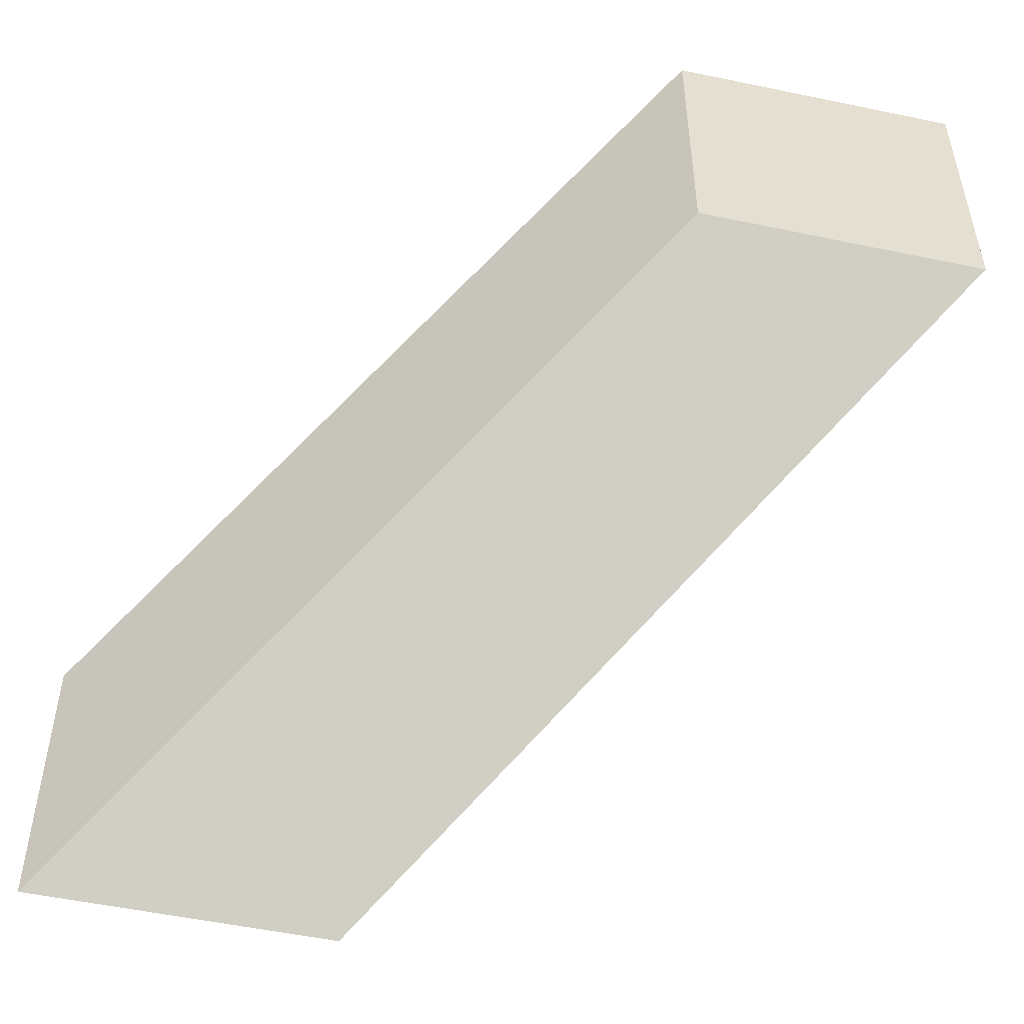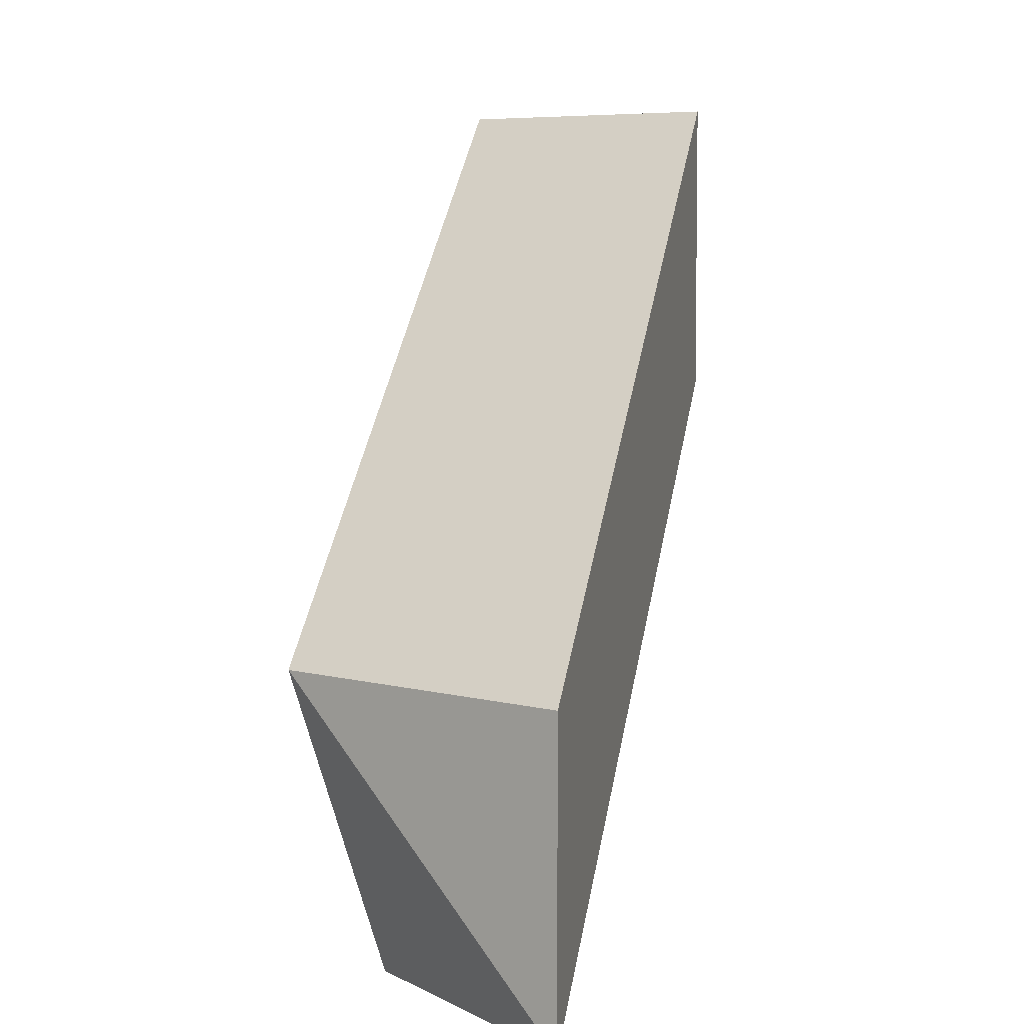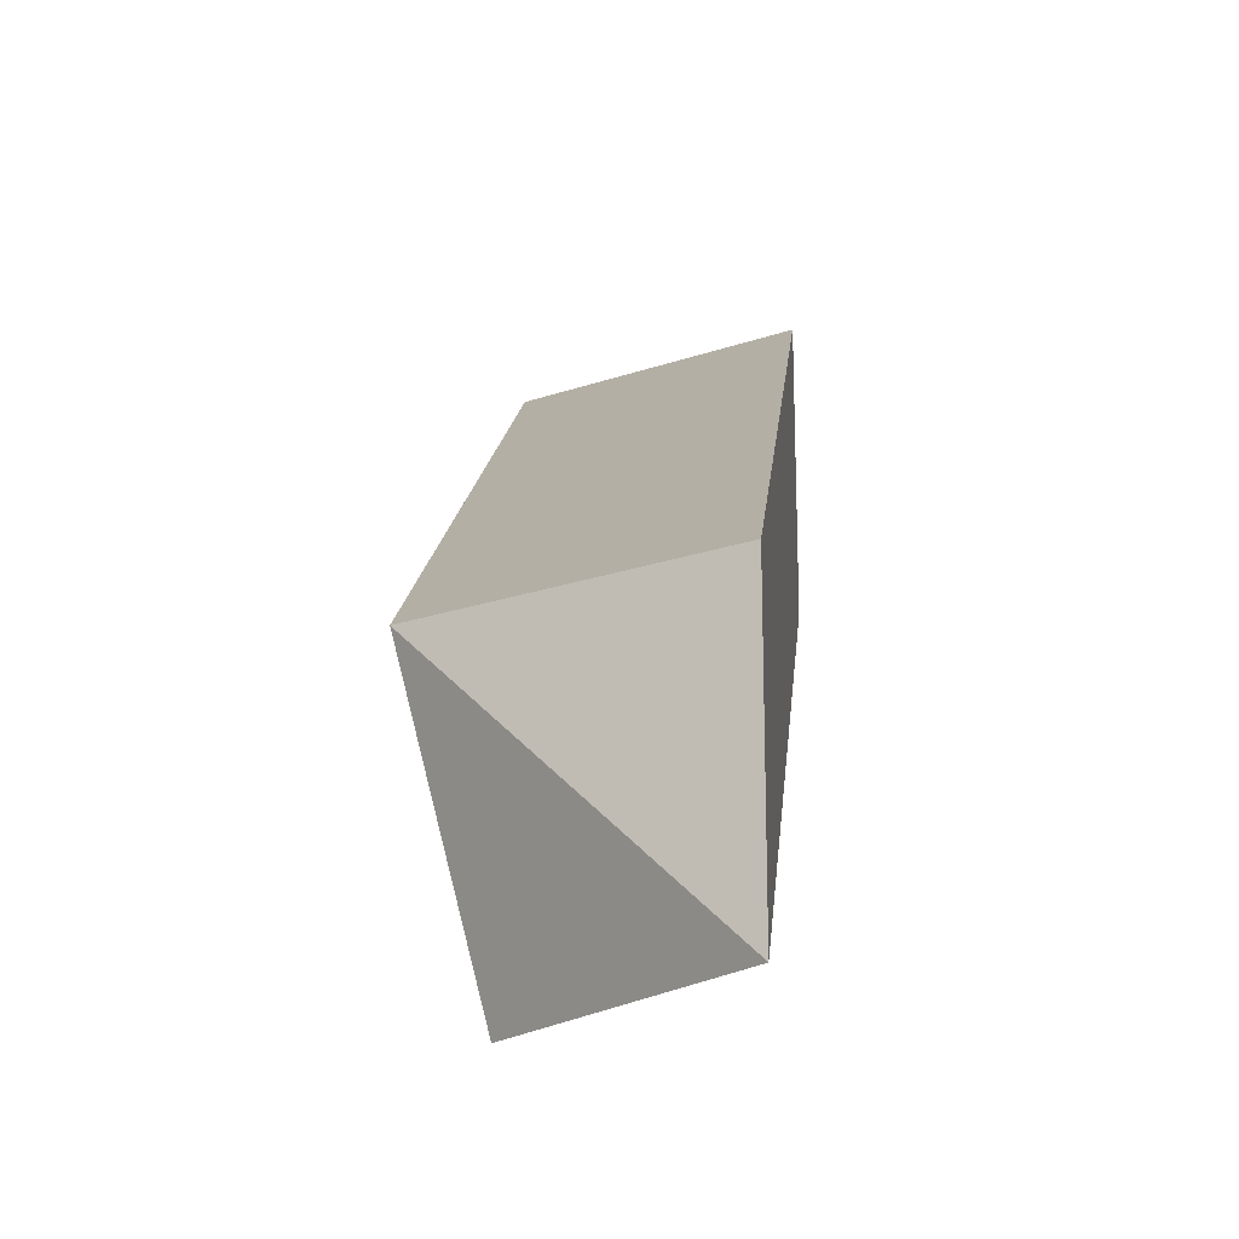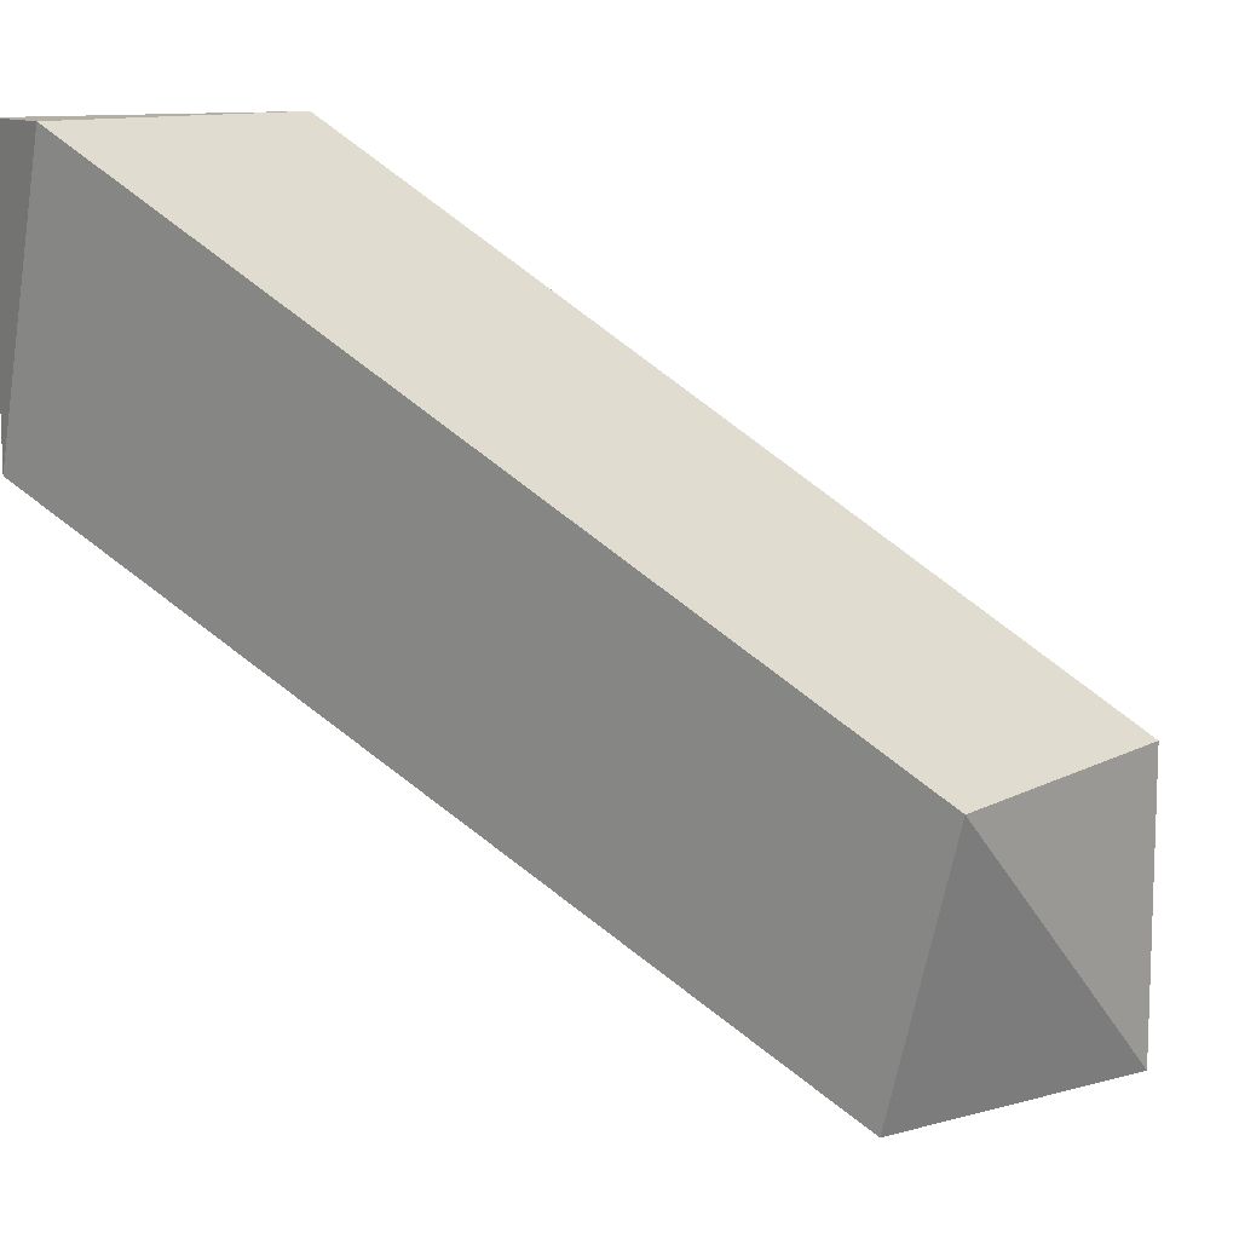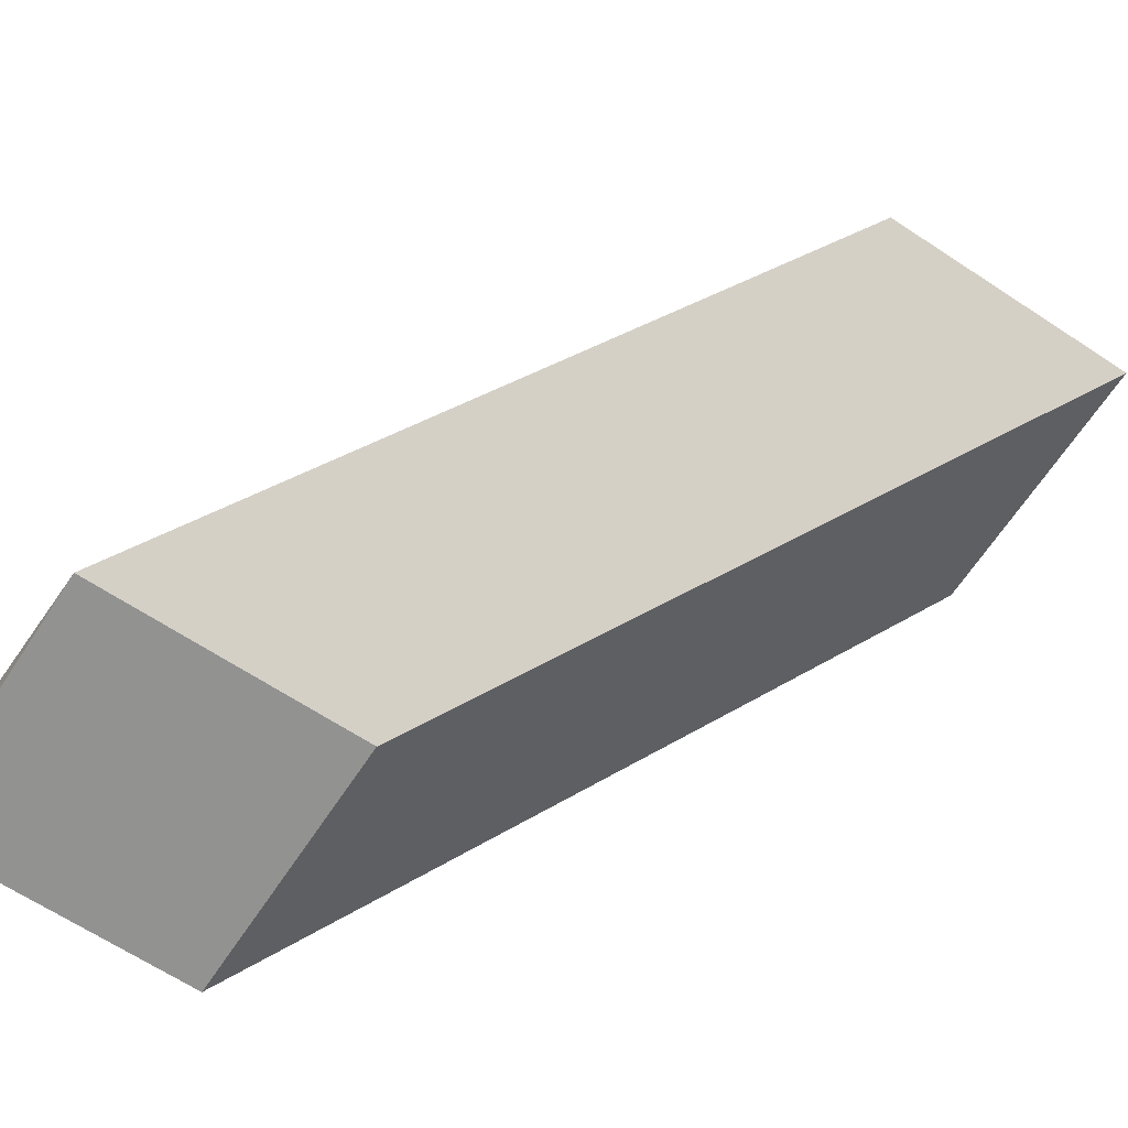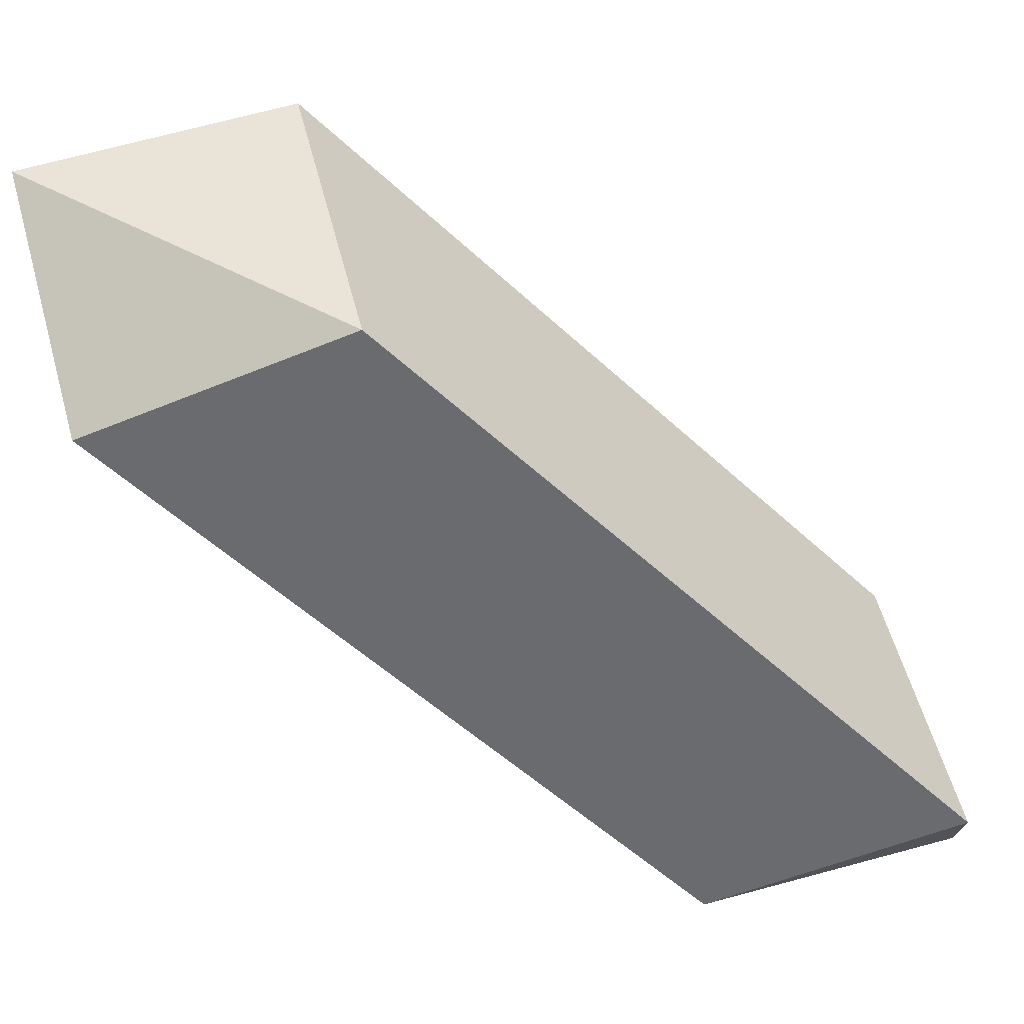
<metadata>
{"format":"obj","ext":"obj","renderer":"f3d","projection":"perspective","resolution":1024,"background":"white","views":[{"elev":-52.5,"azim":-12.7,"up":"+Z"},{"elev":6.3,"azim":-122.2,"up":"+Z"},{"elev":-21.0,"azim":-129.5,"up":"+Z"},{"elev":11.3,"azim":146.6,"up":"+Z"},{"elev":-66.2,"azim":146.6,"up":"+Y"},{"elev":72.6,"azim":-14.9,"up":"+Y"}]}
</metadata>
<code>
o cube
v 0.2192 1 0.7812
v 0.7808 1.188 0.7812
v 0.2192 1 0.2188
v 1.22 0 1.781
v 1.781 0 1.781
v 1.78 0.1875 1.781
v 1.781 0 1.219
v 1.219 0 1.219
v 0.7808 1 0.2188
f 1 2 3
f 4 5 6
f 7 6 5
f 7 5 4 8
f 2 9 3
f 1 3 8 4
f 9 7 8 3
f 7 9 2 6
f 2 1 4 6

</code>
